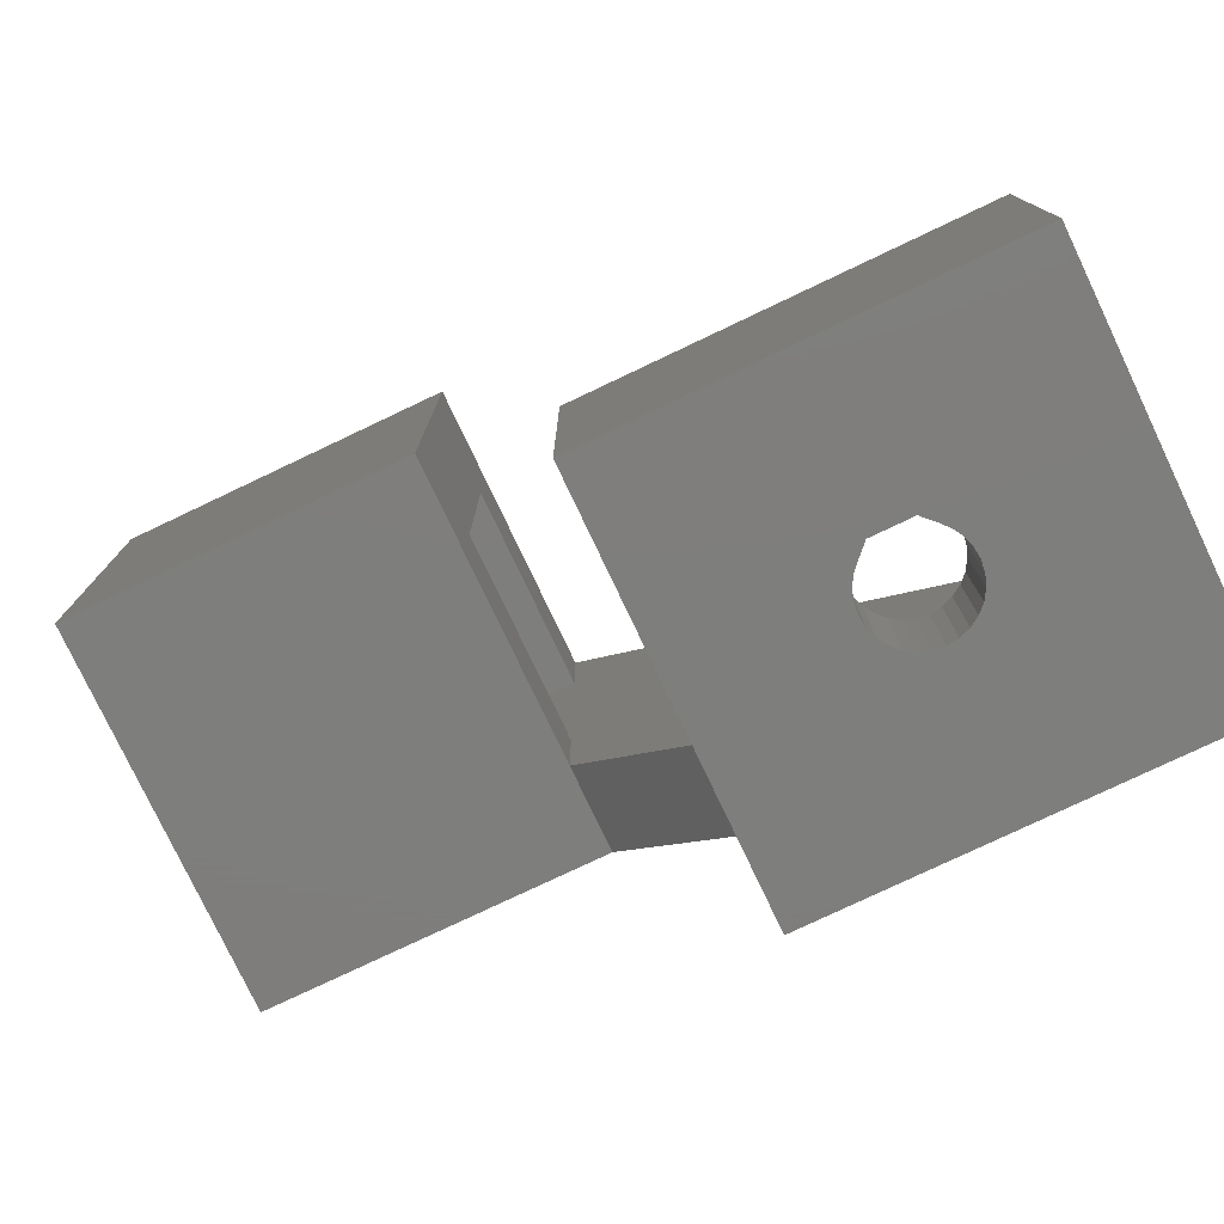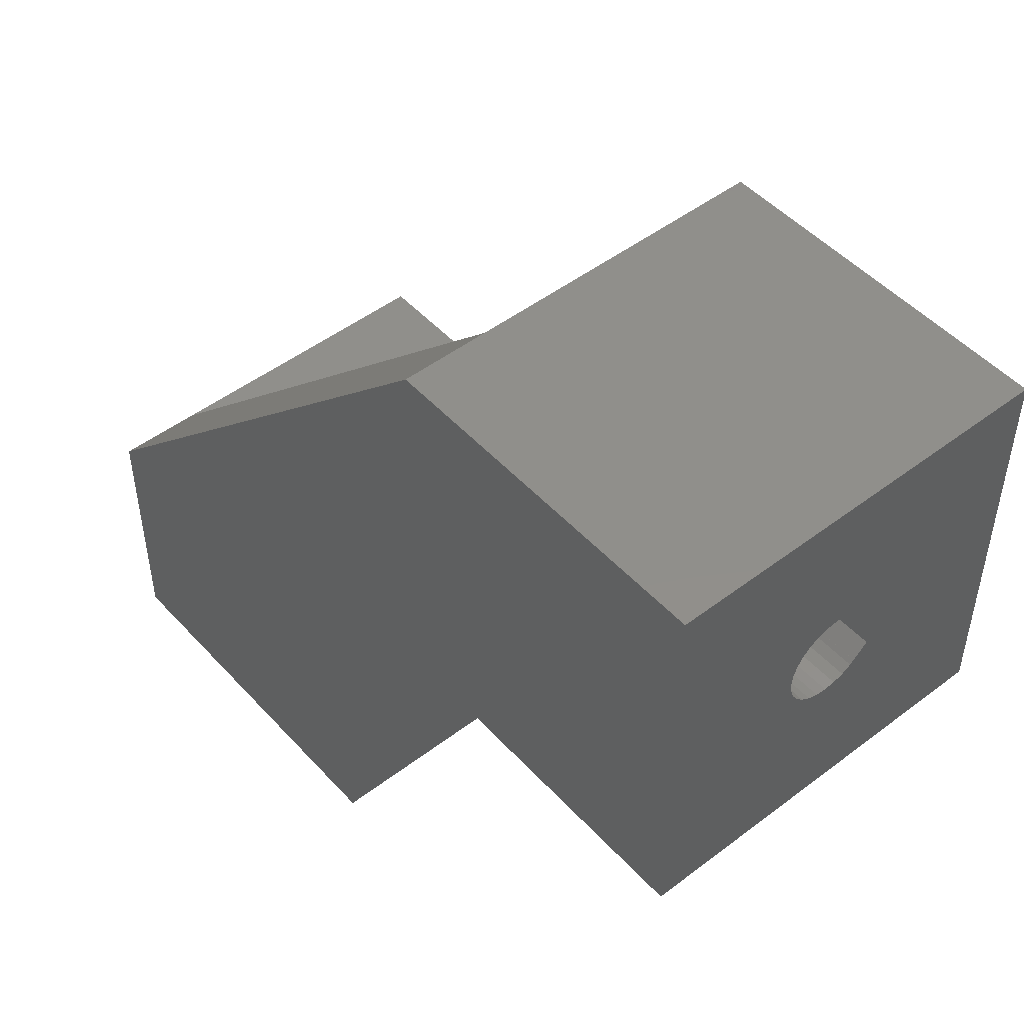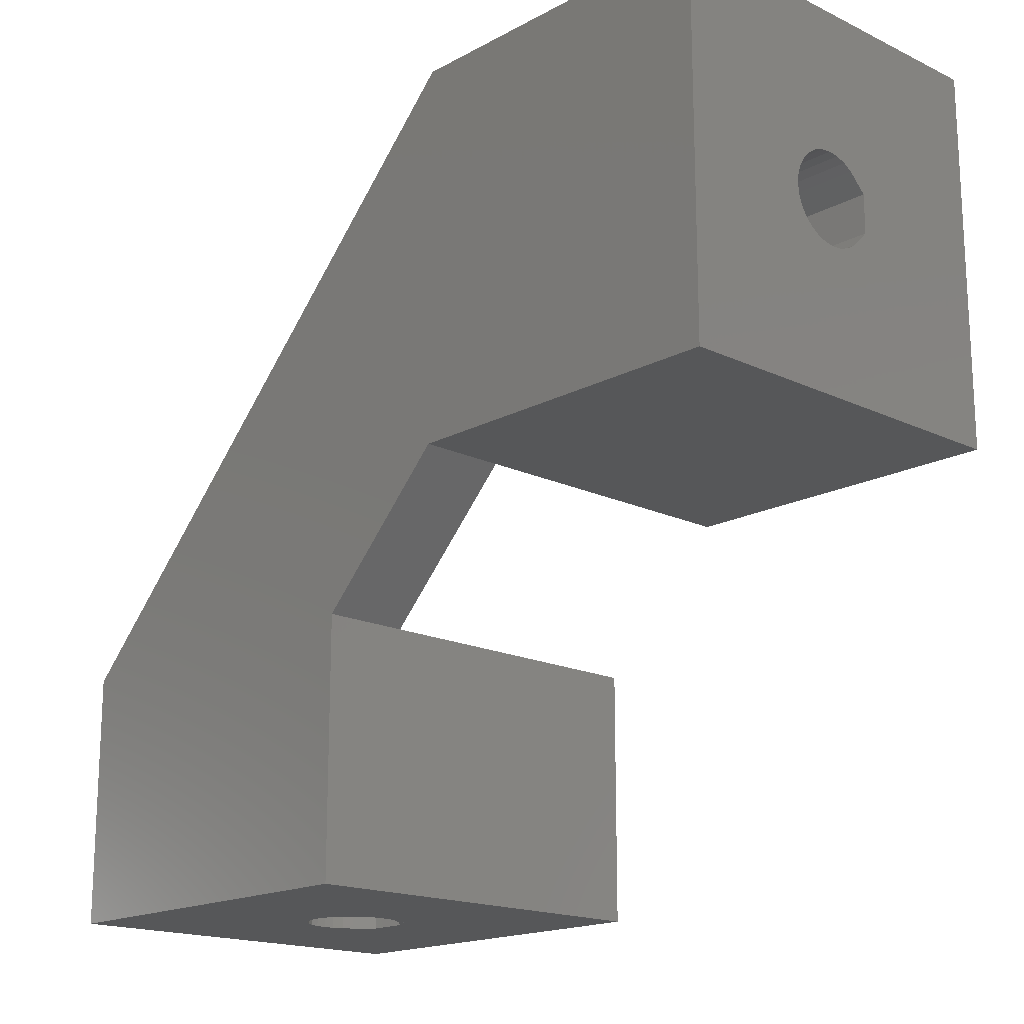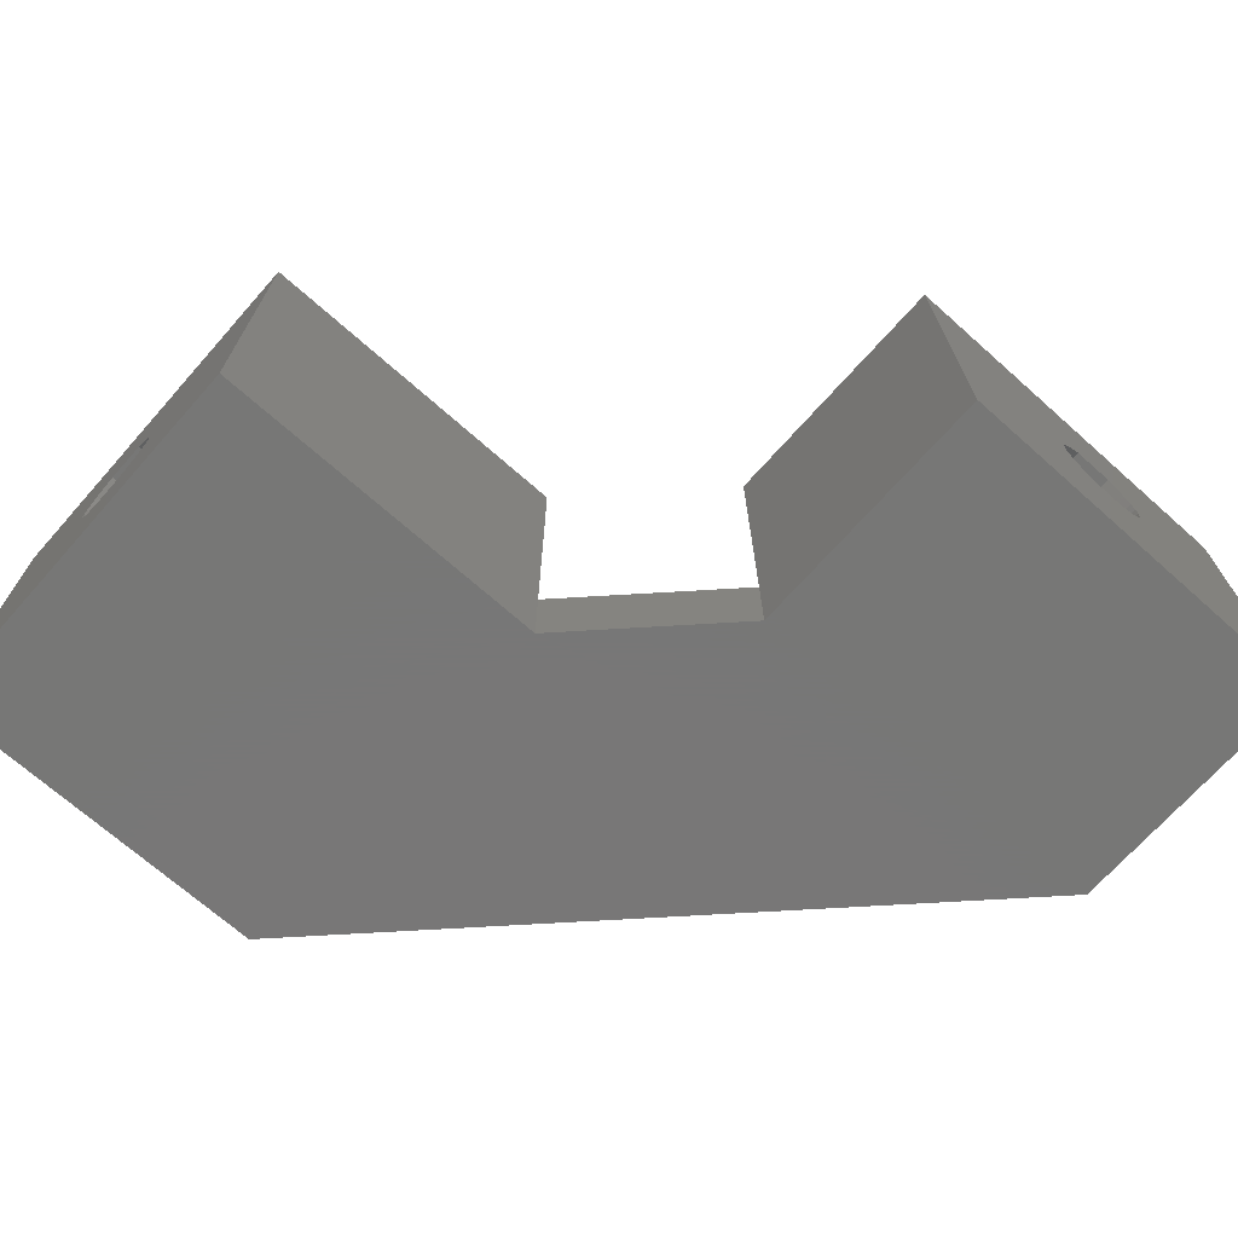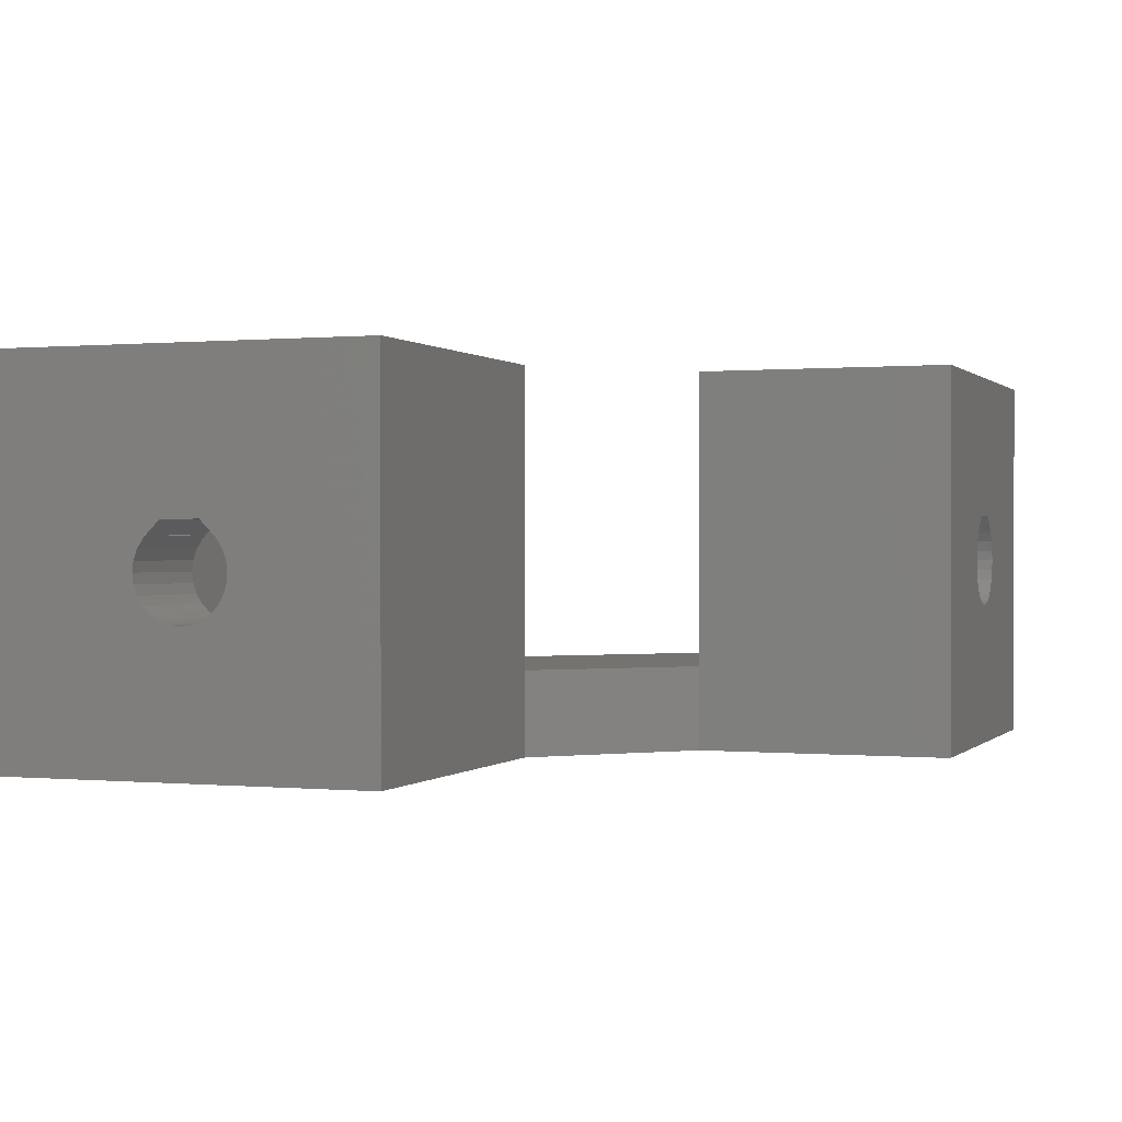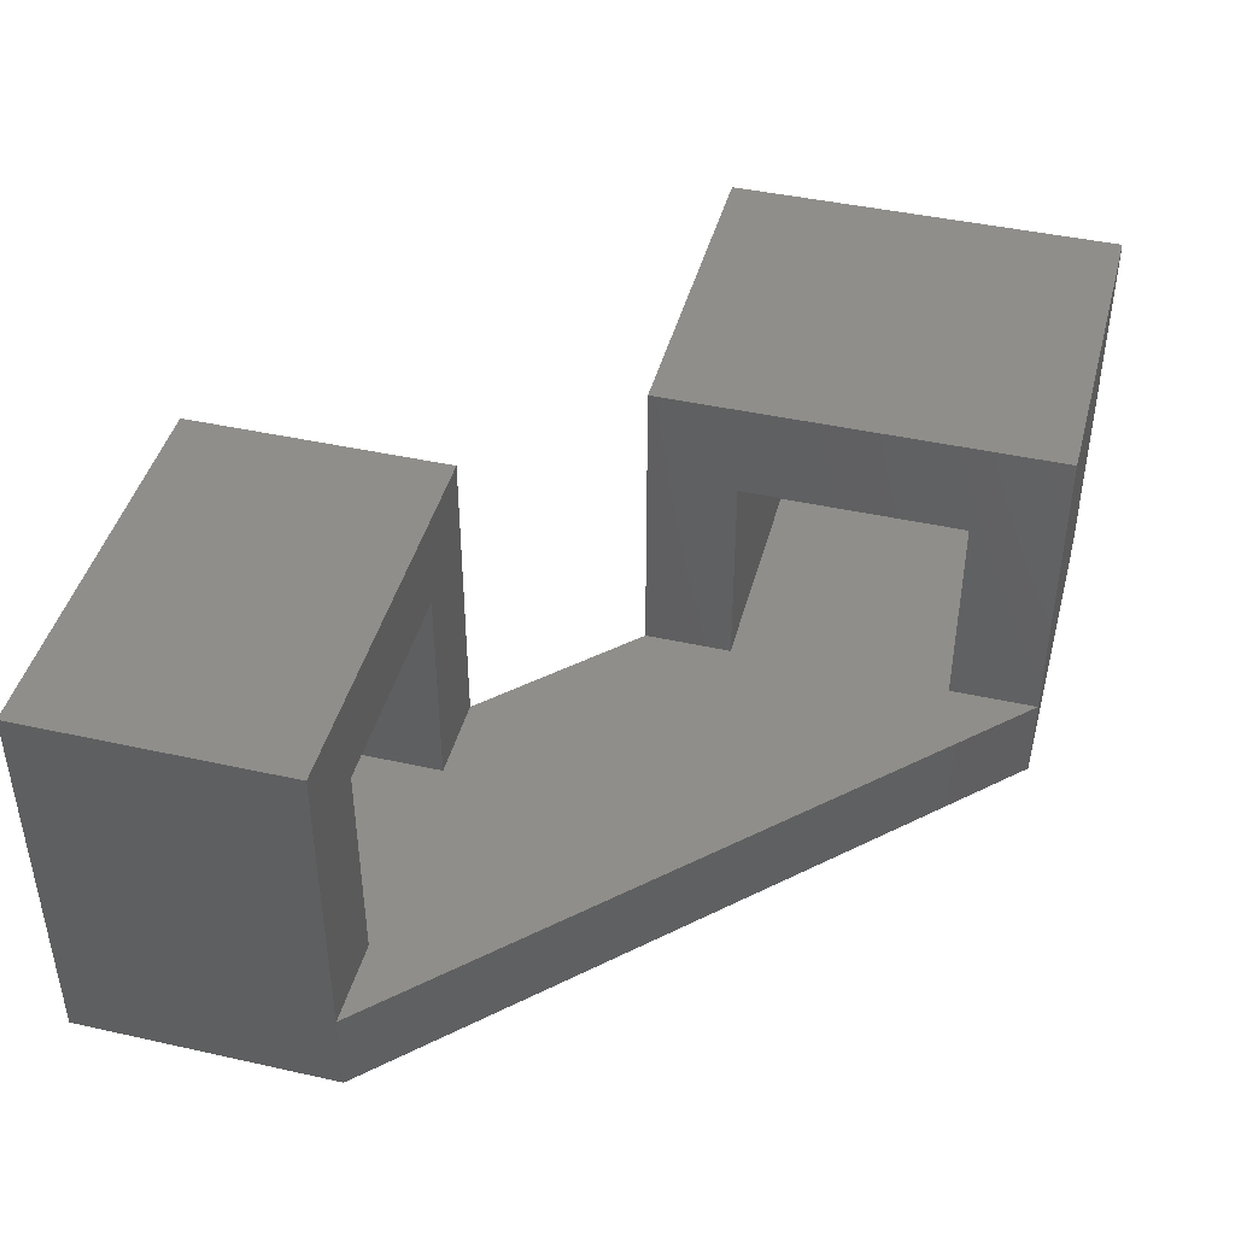
<metadata>
{"format":"stl","ext":"stl","renderer":"f3d","projection":"perspective","resolution":1024,"background":"white","views":[{"elev":-77.8,"azim":25.4,"up":"+Y"},{"elev":48.9,"azim":-130.2,"up":"+Y"},{"elev":-17.4,"azim":-133.3,"up":"+Y"},{"elev":-70.0,"azim":-41.6,"up":"+Z"},{"elev":0.3,"azim":-69.9,"up":"+Z"},{"elev":43.6,"azim":104.7,"up":"+Z"}]}
</metadata>
<code>
# stl→obj: 144 verts, 292 faces
v -0.5 19.9 13.6
v -0.5 23.9 4
v -0.5 23.9 18
v -0.5 19.9 4
v 23.9 -0.5 4
v -0.5 23.9 0
v 23.9 -0.5 0
v -0.5 5.9 0
v 5.9 -0.5 0
v -0.5 5.9 4
v -0.5 5.9 18
v -0.5 9.9 13.6
v -0.5 9.9 4
v 5.9 -0.5 4
v 19.9 -0.5 4
v 19.9 -7.5 4
v 9.9 -0.5 4
v -11.4 13.18 9.972
v -11.4 13.35 10.15
v -11.4 13.34 10.16
v -11.4 13.99 10.8
v -11.4 15.81 10.8
v -11.4 19.9 13.6
v -11.4 16.46 10.16
v -11.4 15.86 6.618
v -11.4 19.9 4
v -11.4 16.27 6.88
v -11.4 16.62 7.228
v -11.4 16.45 10.15
v -11.4 16.62 9.972
v -11.4 16.88 7.645
v -11.4 16.88 9.555
v -11.4 17.05 8.11
v -11.4 17.05 9.09
v -11.4 17.1 8.6
v -11.4 9.9 13.6
v -11.4 12.76 9.09
v -11.4 12.92 9.555
v -11.4 9.9 4
v -11.4 12.7 8.6
v -11.4 12.76 8.11
v -11.4 12.92 7.645
v -11.4 13.18 7.228
v -11.4 13.53 6.88
v -11.4 13.95 6.618
v -11.4 14.41 6.455
v -11.4 14.9 6.4
v -11.4 15.39 6.455
v -16.4 12.7 8.6
v -16.4 12.76 8.11
v -16.4 12.76 9.09
v -16.4 12.92 7.645
v -16.4 12.92 9.555
v -16.4 13.18 7.228
v -16.4 13.18 9.972
v -16.4 13.53 6.88
v -16.4 13.34 10.16
v -16.4 13.35 10.15
v -16.4 13.99 10.8
v -16.4 13.95 6.618
v -16.4 23.9 0
v -16.4 14.41 6.455
v -16.4 15.81 10.8
v -16.4 14.9 6.4
v -16.4 15.39 6.455
v -16.4 15.86 6.618
v -16.4 16.46 10.16
v -16.4 23.9 18
v -16.4 16.27 6.88
v -16.4 16.62 7.228
v -16.4 16.45 10.15
v -16.4 16.62 9.972
v -16.4 16.88 7.645
v -16.4 16.88 9.555
v -16.4 17.05 8.11
v -16.4 17.05 9.09
v -16.4 17.1 8.6
v -16.4 5.9 0
v -16.4 5.9 18
v 12.7 -12.5 9
v 12.7 -7.5 9
v 12.76 -12.5 9.49
v 12.76 -12.5 8.51
v 12.76 -7.5 8.51
v 12.76 -7.5 9.49
v 12.92 -12.5 8.045
v 12.92 -12.5 9.955
v 12.92 -7.5 8.045
v 12.92 -7.5 9.955
v 13.18 -12.5 7.628
v 13.18 -12.5 10.37
v 13.18 -7.5 7.628
v 13.18 -7.5 10.37
v 13.35 -12.5 10.55
v 13.53 -12.5 7.28
v 13.35 -7.5 10.55
v 13.53 -7.5 7.28
v 13.34 -12.5 10.56
v 13.34 -7.5 10.56
v 13.99 -12.5 11.2
v 13.99 -7.5 11.2
v 13.95 -12.5 7.018
v 13.95 -7.5 7.018
v 14.41 -12.5 6.855
v 14.41 -7.5 6.855
v 15.81 -12.5 11.2
v 23.9 -12.5 18
v 15.81 -7.5 11.2
v 14.9 -12.5 6.8
v 14.9 -7.5 6.8
v 15.39 -12.5 6.855
v 23.9 -12.5 0
v 15.39 -7.5 6.855
v 15.86 -12.5 7.018
v 15.86 -7.5 7.018
v 16.46 -12.5 10.56
v 16.46 -7.5 10.56
v 19.9 -7.5 14
v 16.27 -12.5 7.28
v 16.27 -7.5 7.28
v 16.62 -12.5 7.628
v 16.62 -7.5 7.628
v 16.45 -12.5 10.55
v 16.45 -7.5 10.55
v 16.62 -12.5 10.37
v 16.62 -7.5 10.37
v 16.88 -12.5 9.955
v 16.88 -12.5 8.045
v 16.88 -7.5 9.955
v 16.88 -7.5 8.045
v 17.05 -12.5 8.51
v 17.05 -12.5 9.49
v 17.05 -7.5 8.51
v 17.05 -7.5 9.49
v 17.1 -12.5 9
v 17.1 -7.5 9
v 19.9 -0.5 14
v 23.9 -0.5 18
v 5.9 -0.5 18
v 9.9 -0.5 14
v 5.9 -12.5 0
v 5.9 -12.5 18
v 9.9 -7.5 14
v 9.9 -7.5 4
f 1 2 3
f 4 2 1
f 4 5 2
f 6 2 7
f 2 5 7
f 8 6 7
f 8 7 9
f 8 9 10
f 11 12 3
f 11 13 12
f 10 13 11
f 10 9 14
f 10 14 13
f 12 1 3
f 13 15 5
f 13 16 15
f 13 5 4
f 13 14 17
f 13 17 16
f 18 19 20
f 21 22 23
f 22 24 23
f 25 26 27
f 27 26 28
f 29 30 24
f 24 30 23
f 28 26 31
f 30 32 23
f 31 26 33
f 32 34 26
f 32 26 23
f 33 26 35
f 34 35 26
f 23 1 12
f 23 4 1
f 26 4 23
f 26 13 4
f 36 12 13
f 36 37 38
f 36 38 18
f 36 18 20
f 36 20 21
f 36 21 23
f 36 23 12
f 39 13 26
f 39 40 37
f 39 41 40
f 39 37 36
f 39 42 41
f 39 43 42
f 39 44 43
f 39 45 44
f 39 46 45
f 39 47 46
f 39 48 47
f 39 25 48
f 39 26 25
f 39 36 13
f 49 40 50
f 49 51 40
f 50 40 41
f 50 41 52
f 51 37 40
f 51 53 37
f 52 41 42
f 52 42 54
f 53 38 37
f 53 55 38
f 54 42 43
f 54 43 56
f 55 18 38
f 55 57 58
f 55 58 18
f 57 20 58
f 57 59 20
f 58 20 19
f 58 19 18
f 56 43 44
f 56 44 60
f 56 60 61
f 60 44 45
f 60 45 62
f 60 62 61
f 59 21 20
f 59 63 21
f 62 45 46
f 62 46 64
f 62 64 61
f 64 46 47
f 64 47 65
f 64 65 61
f 65 47 48
f 65 48 66
f 65 66 61
f 63 22 21
f 63 67 22
f 63 68 67
f 66 48 25
f 66 25 69
f 66 69 61
f 69 25 27
f 69 27 70
f 69 70 61
f 71 29 67
f 71 67 72
f 71 72 29
f 67 29 24
f 67 24 22
f 67 68 72
f 70 27 28
f 70 28 73
f 70 73 61
f 72 30 29
f 72 74 30
f 72 68 74
f 73 28 31
f 73 31 75
f 73 75 68
f 73 68 61
f 74 32 30
f 74 76 32
f 74 68 76
f 75 31 33
f 75 33 77
f 75 77 68
f 76 34 32
f 76 77 34
f 76 68 77
f 77 33 35
f 77 35 34
f 61 6 8
f 61 68 6
f 68 3 2
f 68 2 6
f 68 11 3
f 78 8 79
f 78 49 50
f 78 50 52
f 78 51 49
f 78 52 54
f 78 54 56
f 78 56 61
f 78 61 8
f 78 79 51
f 79 8 10
f 79 11 68
f 79 10 11
f 79 53 51
f 79 55 53
f 79 57 55
f 79 59 57
f 79 63 59
f 79 68 63
f 80 81 82
f 80 83 81
f 81 83 84
f 81 85 82
f 83 86 84
f 82 85 87
f 84 86 88
f 85 89 87
f 86 90 88
f 87 89 91
f 88 90 92
f 89 93 91
f 91 93 94
f 90 95 92
f 93 96 94
f 92 95 97
f 98 99 100
f 98 94 99
f 99 94 96
f 99 101 100
f 95 102 97
f 97 102 103
f 102 104 103
f 103 104 105
f 103 105 16
f 100 101 106
f 100 106 107
f 101 108 106
f 104 109 105
f 105 109 110
f 105 110 16
f 109 111 110
f 109 112 111
f 110 111 113
f 110 113 16
f 111 114 113
f 111 112 114
f 113 114 115
f 113 115 16
f 106 108 116
f 106 116 107
f 108 117 116
f 108 118 117
f 114 119 115
f 114 112 119
f 115 119 120
f 115 120 16
f 119 121 120
f 119 112 121
f 120 121 122
f 120 122 16
f 123 124 125
f 123 116 124
f 123 125 116
f 124 116 117
f 124 117 118
f 124 126 125
f 124 118 126
f 116 125 107
f 125 126 127
f 125 127 112
f 125 112 107
f 121 128 122
f 121 112 128
f 126 129 127
f 126 118 129
f 122 128 130
f 122 130 16
f 128 131 130
f 128 112 131
f 127 129 132
f 127 132 112
f 130 131 133
f 130 133 118
f 130 118 16
f 129 134 132
f 129 118 134
f 131 135 133
f 131 112 135
f 132 134 135
f 132 135 112
f 133 135 136
f 133 136 118
f 134 136 135
f 134 118 136
f 137 138 5
f 15 137 5
f 118 137 15
f 16 118 15
f 112 7 107
f 107 7 5
f 107 5 138
f 9 7 112
f 139 137 140
f 139 138 137
f 139 107 138
f 139 140 17
f 14 139 17
f 141 83 142
f 141 86 83
f 141 90 86
f 141 95 90
f 141 102 95
f 141 104 102
f 141 109 104
f 141 112 109
f 141 9 112
f 141 142 9
f 142 80 82
f 142 83 80
f 142 82 87
f 142 87 91
f 142 91 94
f 142 98 100
f 142 94 98
f 142 100 107
f 142 107 139
f 142 139 14
f 142 14 9
f 140 137 118
f 143 81 84
f 143 85 81
f 143 89 85
f 143 93 89
f 143 99 96
f 143 96 93
f 143 101 99
f 143 108 101
f 143 118 108
f 143 140 118
f 143 17 140
f 144 84 88
f 144 88 92
f 144 92 97
f 144 97 103
f 144 103 16
f 144 16 17
f 144 17 143
f 144 143 84

</code>
